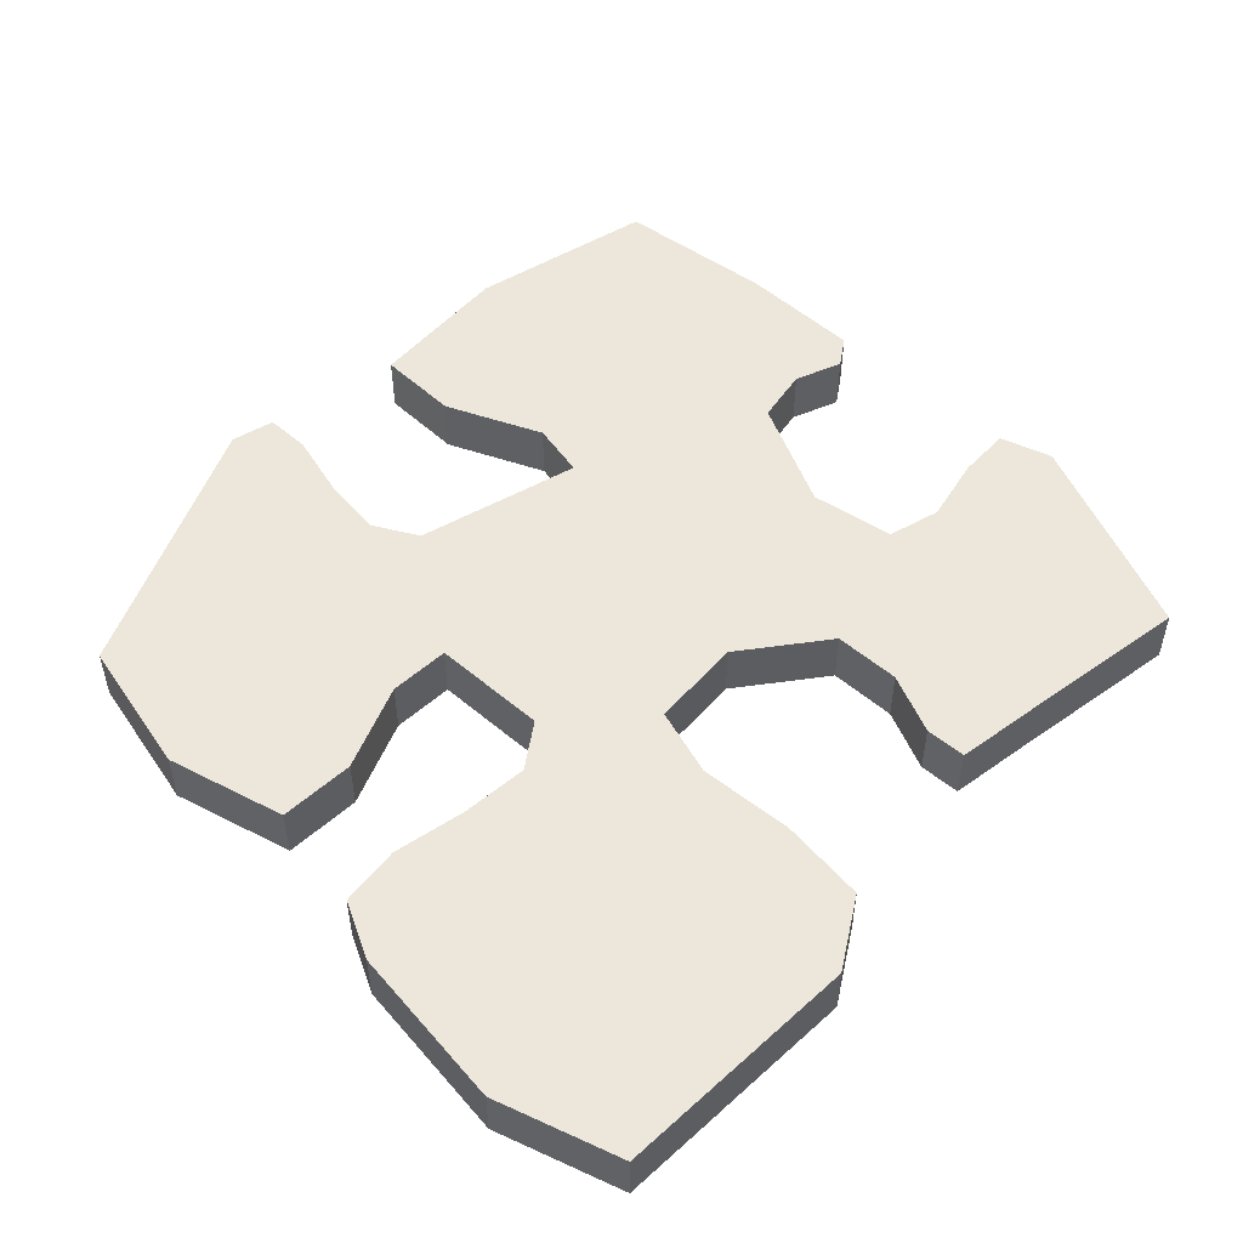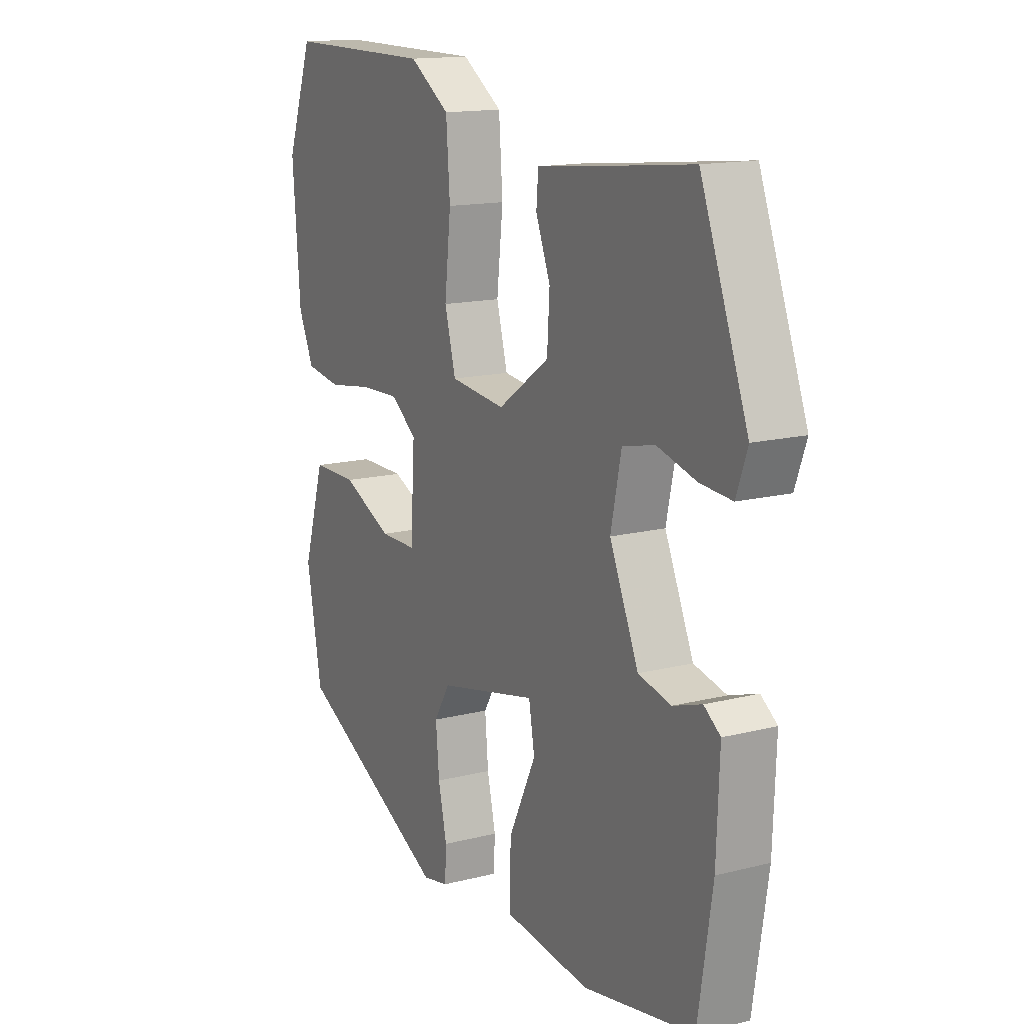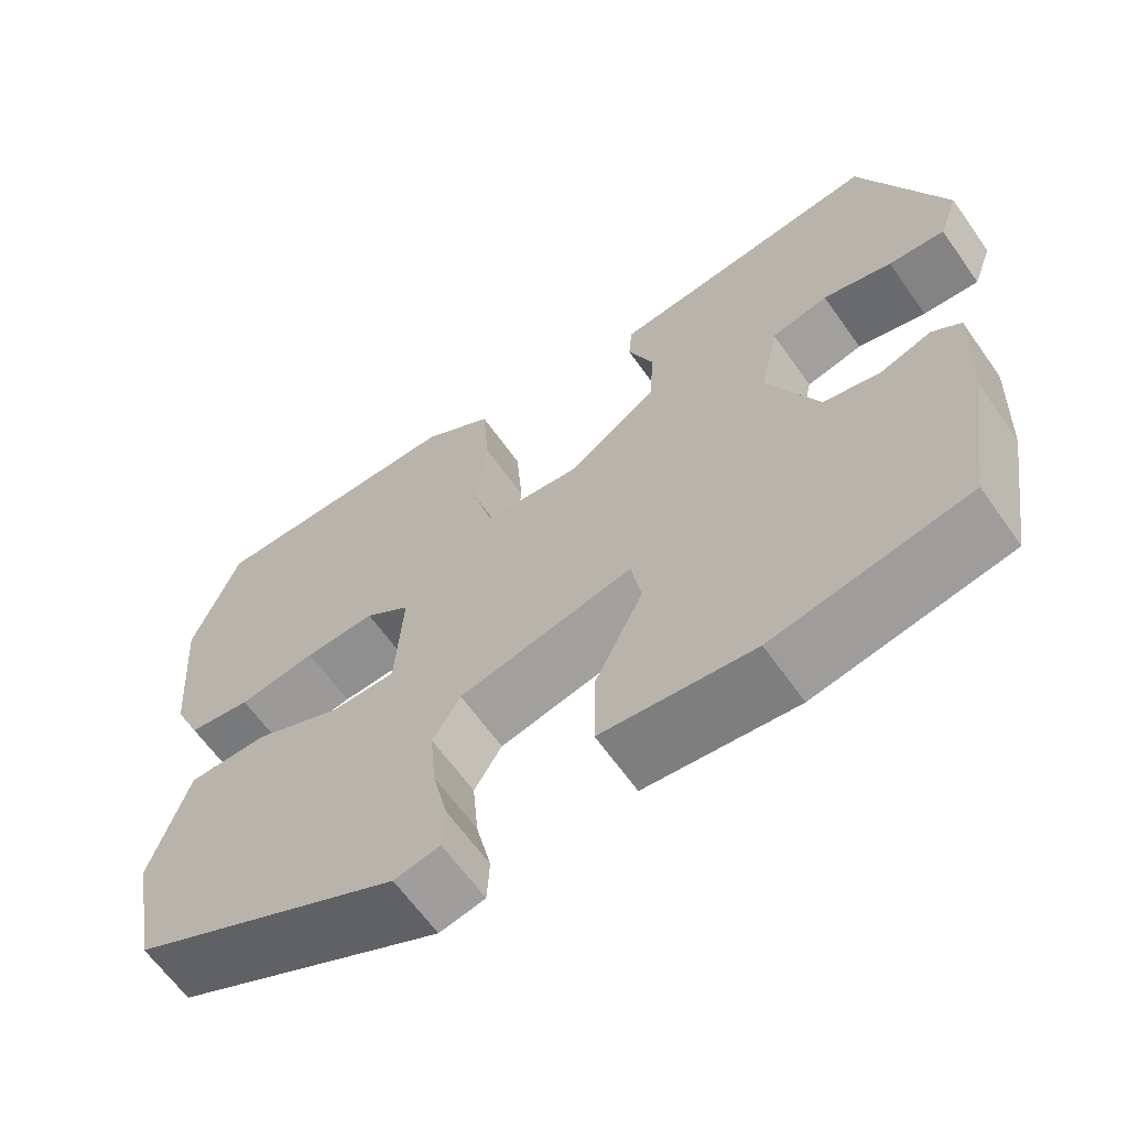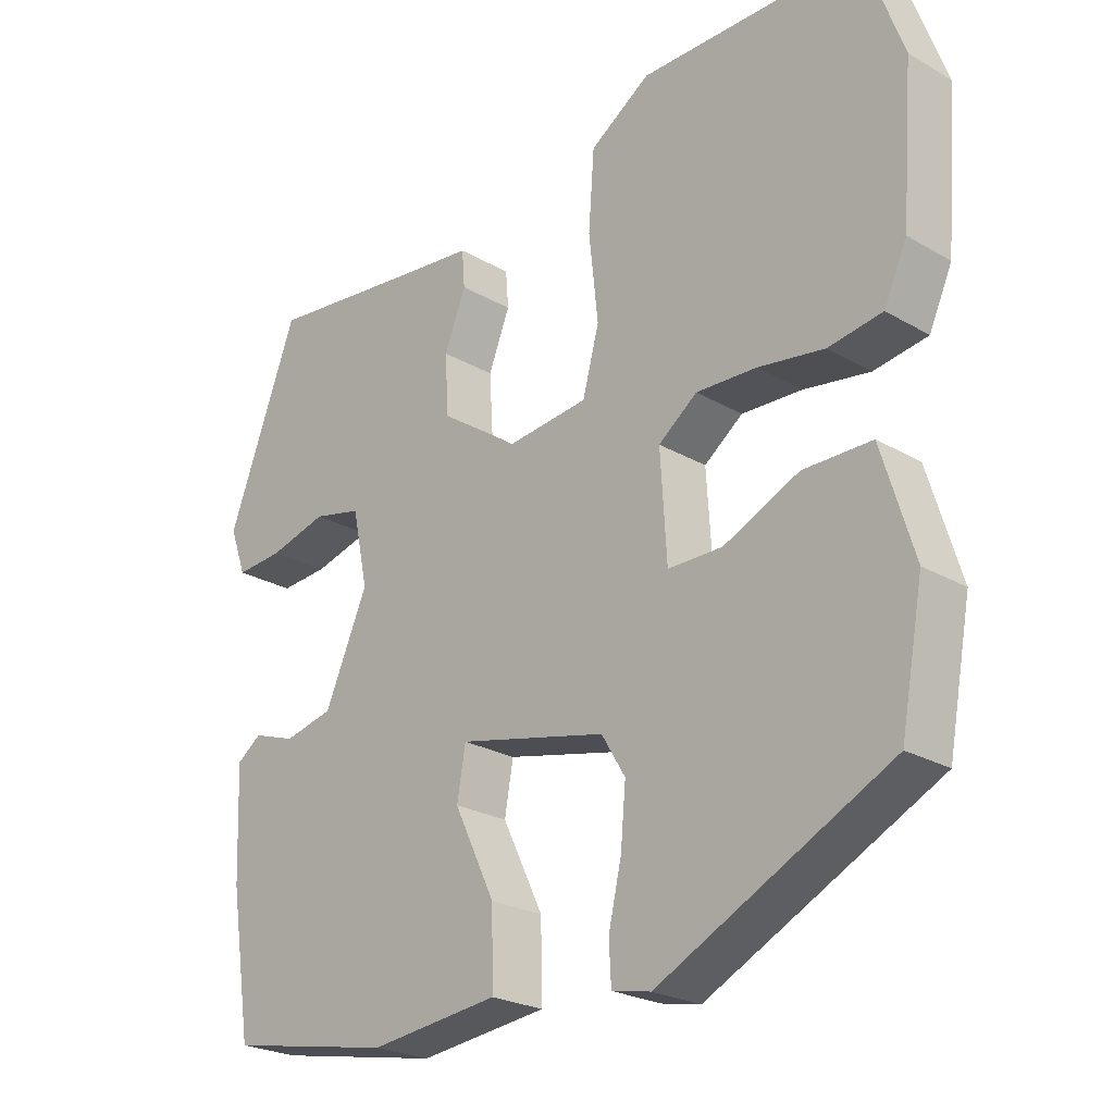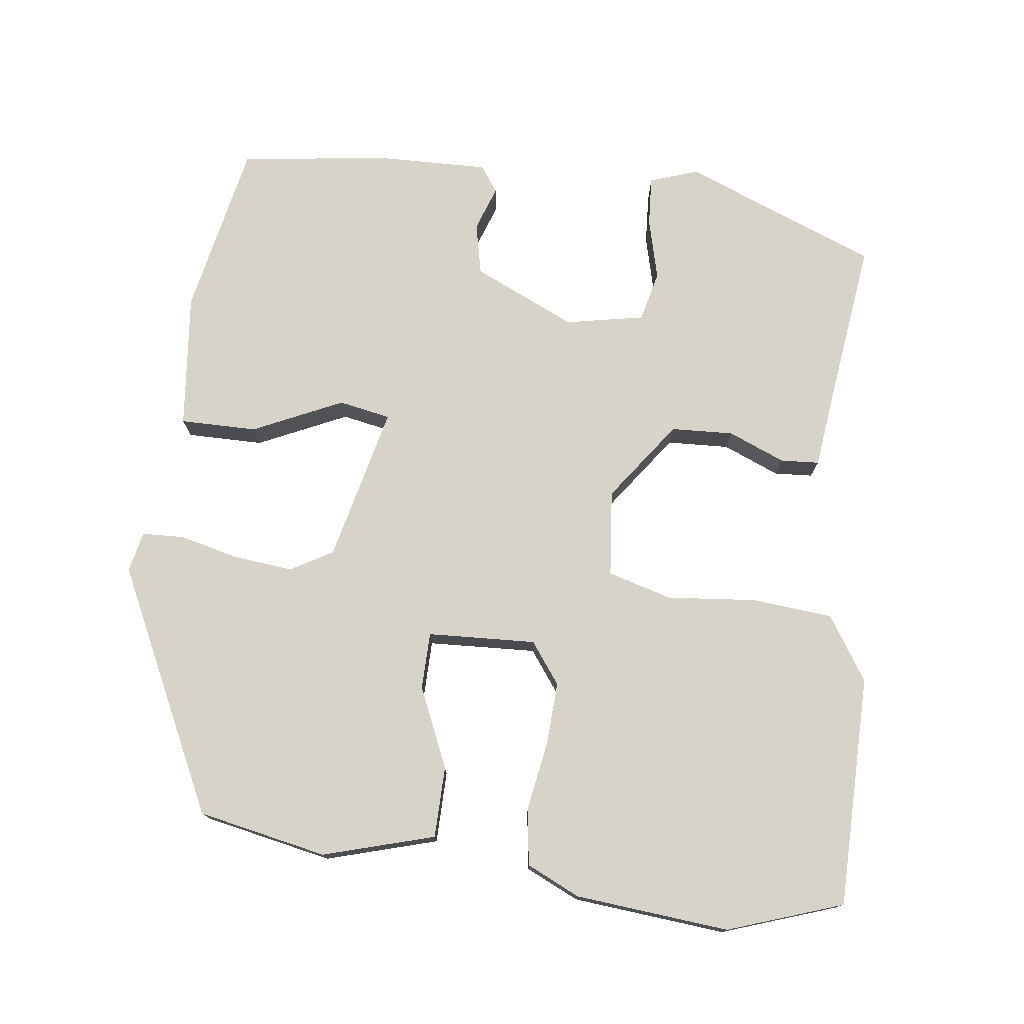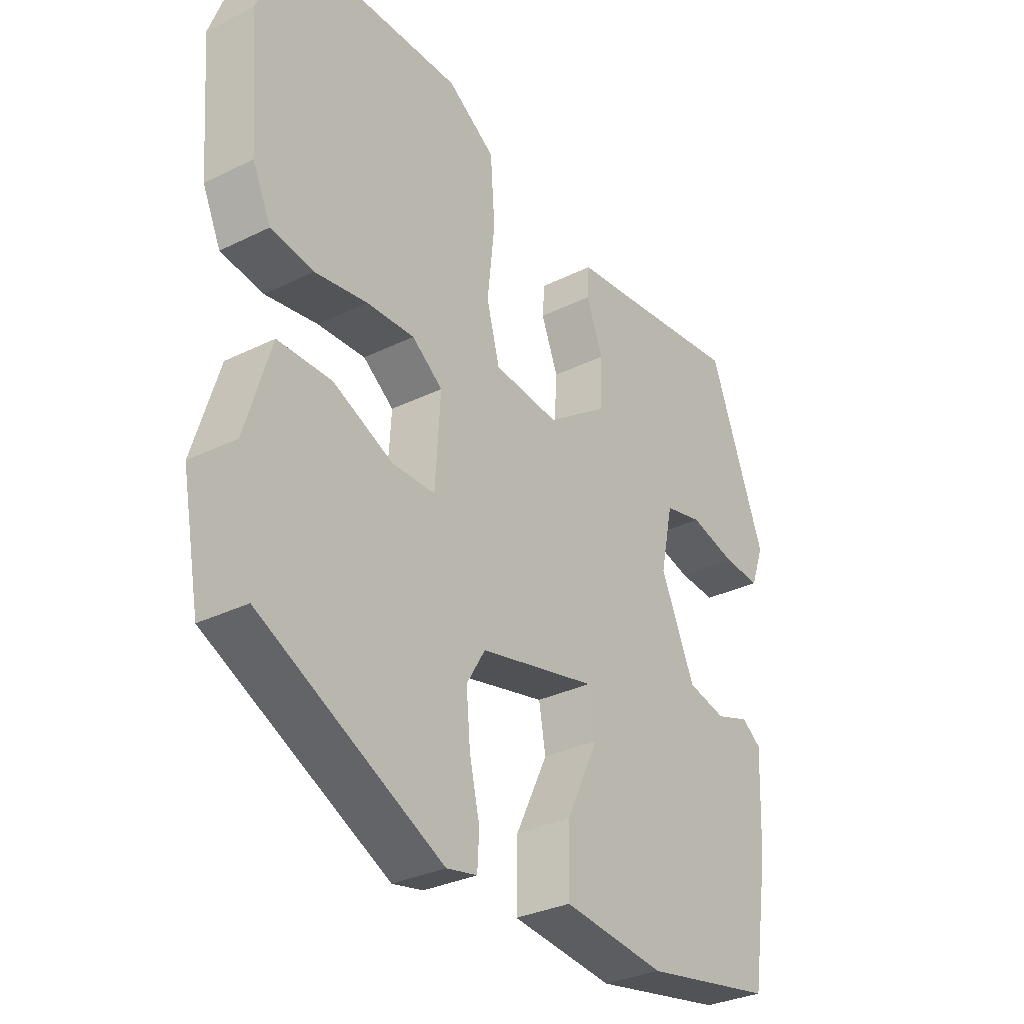
<metadata>
{"format":"obj","ext":"obj","renderer":"f3d","projection":"perspective","resolution":1024,"background":"white","views":[{"elev":51.2,"azim":-43.8,"up":"+Y"},{"elev":14.7,"azim":61.3,"up":"+Z"},{"elev":-64.0,"azim":35.3,"up":"+Z"},{"elev":-24.0,"azim":-134.0,"up":"+Z"},{"elev":75.9,"azim":-82.0,"up":"+Y"},{"elev":-31.4,"azim":-54.9,"up":"+Z"}]}
</metadata>
<code>
v 0.45 0.07 0.487
v 0.548 0.07 0.228
v 0.525 0.07 0.164
v 0.459 0.07 0.169
v 0.378 0.07 0.191
v 0.311 0.07 0.176
v 0.289 0.07 0.072
v 0.349 0.07 -0.065
v 0.417 0.07 -0.081
v 0.477 0.07 -0.061
v 0.511 0.07 -0.086
v 0.505 0.07 -0.239
v 0.475 0.07 -0.432
v 0.244 0.07 -0.475
v 0.064 0.07 -0.454
v 0.066 0.07 -0.352
v 0.123 0.07 -0.234
v 0.111 0.07 -0.165
v -0.096 0.07 -0.211
v -0.129 0.07 -0.266
v -0.122 0.07 -0.345
v -0.104 0.07 -0.424
v -0.107 0.07 -0.48
v -0.161 0.07 -0.491
v -0.482 0.07 -0.329
v -0.514 0.07 -0.157
v -0.469 0.07 -0.01
v -0.374 0.07 -0.01
v -0.269 0.07 -0.058
v -0.193 0.07 -0.058
v -0.184 0.07 0.086
v -0.238 0.07 0.127
v -0.322 0.07 0.124
v -0.414 0.07 0.11
v -0.489 0.07 0.122
v -0.521 0.07 0.193
v -0.537 0.07 0.398
v -0.482 0.07 0.55
v -0.174 0.07 0.548
v -0.09 0.07 0.492
v -0.082 0.07 0.384
v -0.095 0.07 0.266
v -0.072 0.07 0.18
v 0.043 0.07 0.167
v 0.15 0.07 0.242
v 0.155 0.07 0.325
v 0.125 0.07 0.401
v 0.129 0.07 0.452
v 0.235 0.07 0.463
v 0.45 0 0.487
v 0.548 0 0.228
v 0.525 0 0.164
v 0.459 0 0.169
v 0.378 0 0.191
v 0.311 0 0.176
v 0.289 0 0.072
v 0.349 0 -0.065
v 0.417 0 -0.081
v 0.477 0 -0.061
v 0.511 0 -0.086
v 0.505 0 -0.239
v 0.475 0 -0.432
v 0.244 0 -0.475
v 0.064 0 -0.454
v 0.066 0 -0.352
v 0.123 0 -0.234
v 0.111 0 -0.165
v -0.096 0 -0.211
v -0.129 0 -0.266
v -0.122 0 -0.345
v -0.104 0 -0.424
v -0.107 0 -0.48
v -0.161 0 -0.491
v -0.482 0 -0.329
v -0.514 0 -0.157
v -0.469 0 -0.01
v -0.374 0 -0.01
v -0.269 0 -0.058
v -0.193 0 -0.058
v -0.184 0 0.086
v -0.238 0 0.127
v -0.322 0 0.124
v -0.414 0 0.11
v -0.489 0 0.122
v -0.521 0 0.193
v -0.537 0 0.398
v -0.482 0 0.55
v -0.174 0 0.548
v -0.09 0 0.492
v -0.082 0 0.384
v -0.095 0 0.266
v -0.072 0 0.18
v 0.043 0 0.167
v 0.15 0 0.242
v 0.155 0 0.325
v 0.125 0 0.401
v 0.129 0 0.452
v 0.235 0 0.463
f 46 47 48 49
f 1 2 3
f 49 1 3
f 46 49 3
f 45 46 3
f 40 41 42
f 39 40 42
f 38 39 42
f 37 38 42
f 36 37 42
f 35 36 42
f 34 35 42
f 33 34 42
f 32 33 42 43
f 31 32 43 44
f 27 28 29
f 26 27 29
f 25 26 29
f 24 25 29
f 23 24 29
f 22 23 29
f 21 22 29
f 20 21 29 30
f 30 31 44
f 20 30 44
f 19 20 44
f 15 16 17
f 14 15 17
f 13 14 17
f 12 13 17
f 11 12 17
f 10 11 17
f 9 10 17
f 8 9 17 18
f 19 44 45
f 18 19 45
f 8 18 45
f 7 8 45
f 3 4 5
f 45 3 5
f 6 7 45
f 5 6 45
f 98 97 96 95
f 52 51 50
f 52 50 98
f 52 98 95
f 52 95 94
f 91 90 89
f 91 89 88
f 91 88 87
f 91 87 86
f 91 86 85
f 91 85 84
f 91 84 83
f 91 83 82
f 92 91 82 81
f 93 92 81 80
f 78 77 76
f 78 76 75
f 78 75 74
f 78 74 73
f 78 73 72
f 78 72 71
f 78 71 70
f 79 78 70 69
f 93 80 79
f 93 79 69
f 93 69 68
f 66 65 64
f 66 64 63
f 66 63 62
f 66 62 61
f 66 61 60
f 66 60 59
f 66 59 58
f 67 66 58 57
f 94 93 68
f 94 68 67
f 94 67 57
f 94 57 56
f 54 53 52
f 54 52 94
f 94 56 55
f 94 55 54
f 1 50 51 2
f 2 51 52 3
f 3 52 53 4
f 4 53 54 5
f 5 54 55 6
f 6 55 56 7
f 7 56 57 8
f 8 57 58 9
f 9 58 59 10
f 10 59 60 11
f 11 60 61 12
f 12 61 62 13
f 13 62 63 14
f 14 63 64 15
f 15 64 65 16
f 16 65 66 17
f 17 66 67 18
f 18 67 68 19
f 19 68 69 20
f 20 69 70 21
f 21 70 71 22
f 22 71 72 23
f 23 72 73 24
f 24 73 74 25
f 25 74 75 26
f 26 75 76 27
f 27 76 77 28
f 28 77 78 29
f 29 78 79 30
f 30 79 80 31
f 31 80 81 32
f 32 81 82 33
f 33 82 83 34
f 34 83 84 35
f 35 84 85 36
f 36 85 86 37
f 37 86 87 38
f 38 87 88 39
f 39 88 89 40
f 40 89 90 41
f 41 90 91 42
f 42 91 92 43
f 43 92 93 44
f 44 93 94 45
f 45 94 95 46
f 46 95 96 47
f 47 96 97 48
f 48 97 98 49
f 49 98 50 1

</code>
